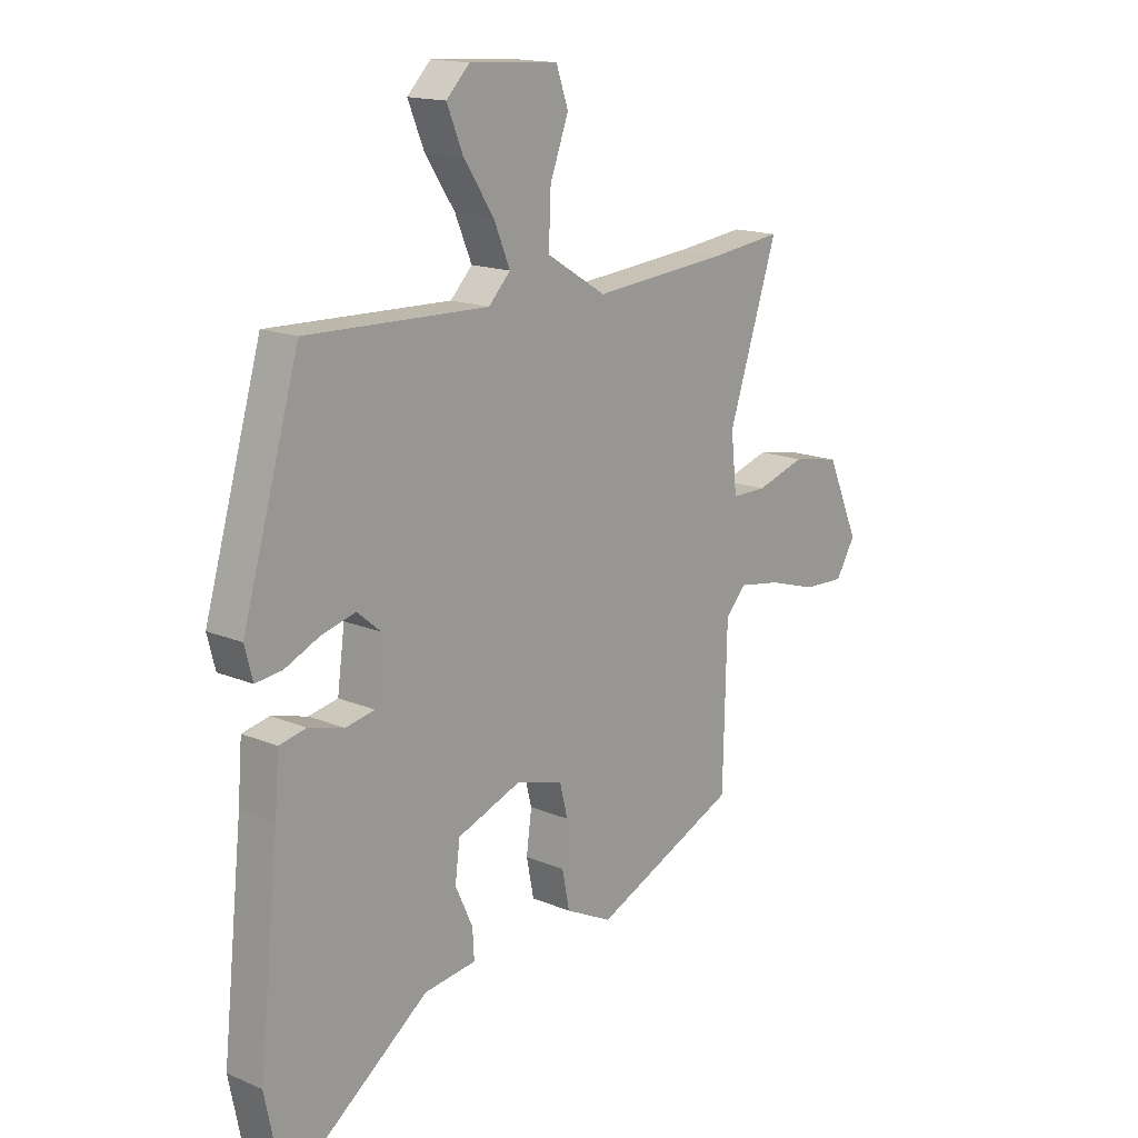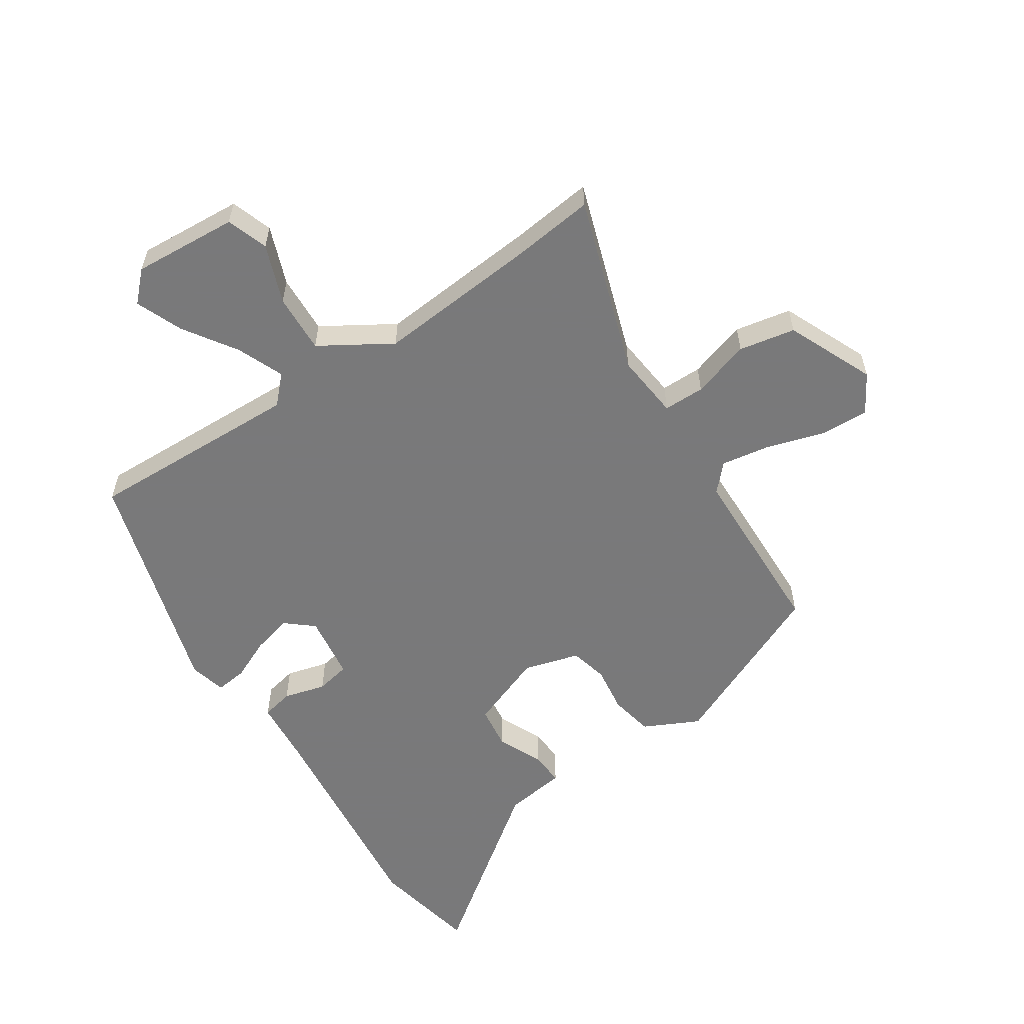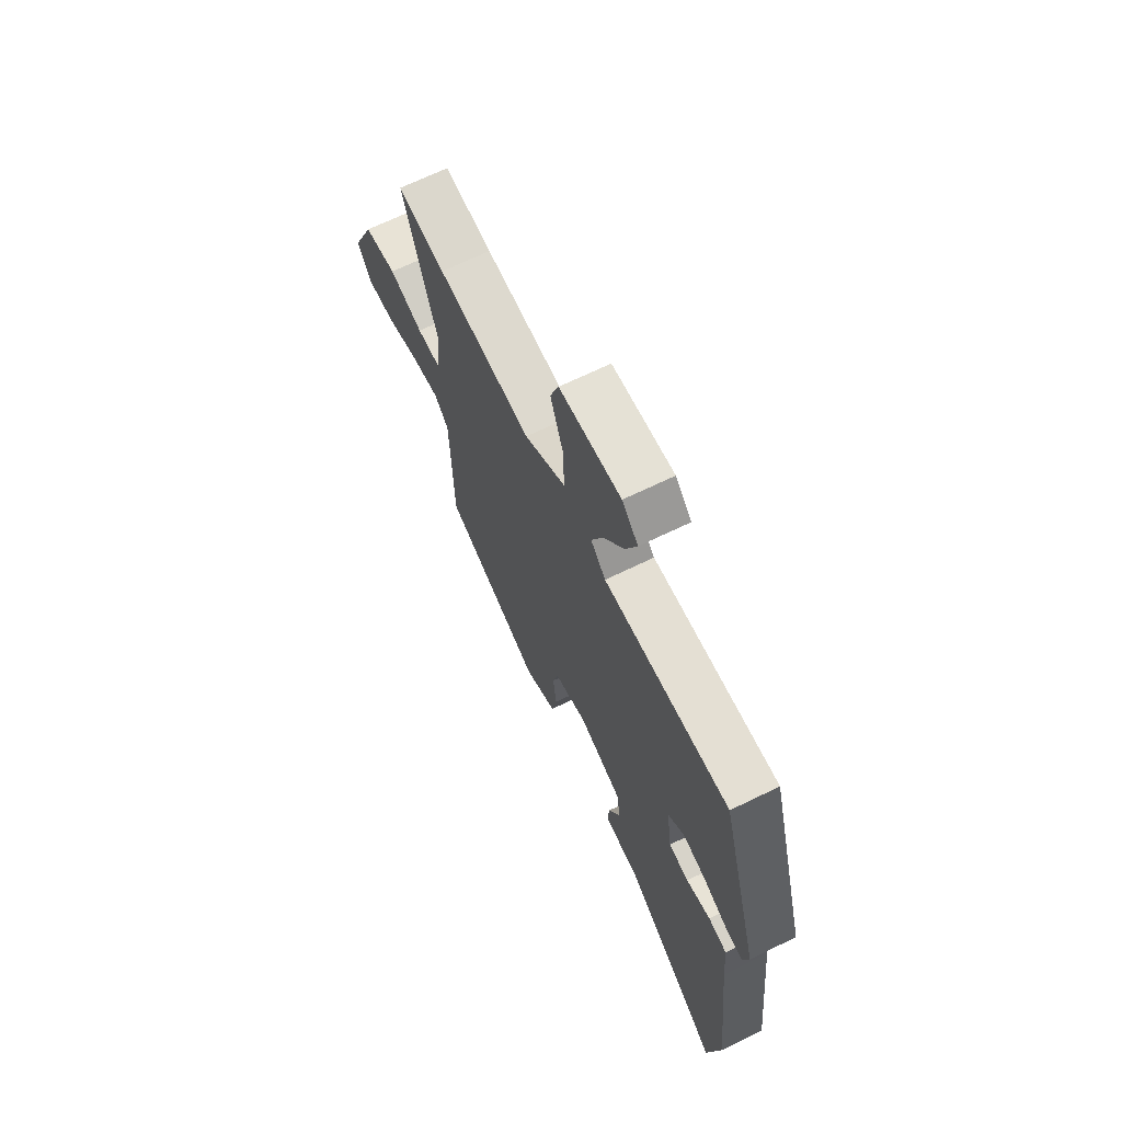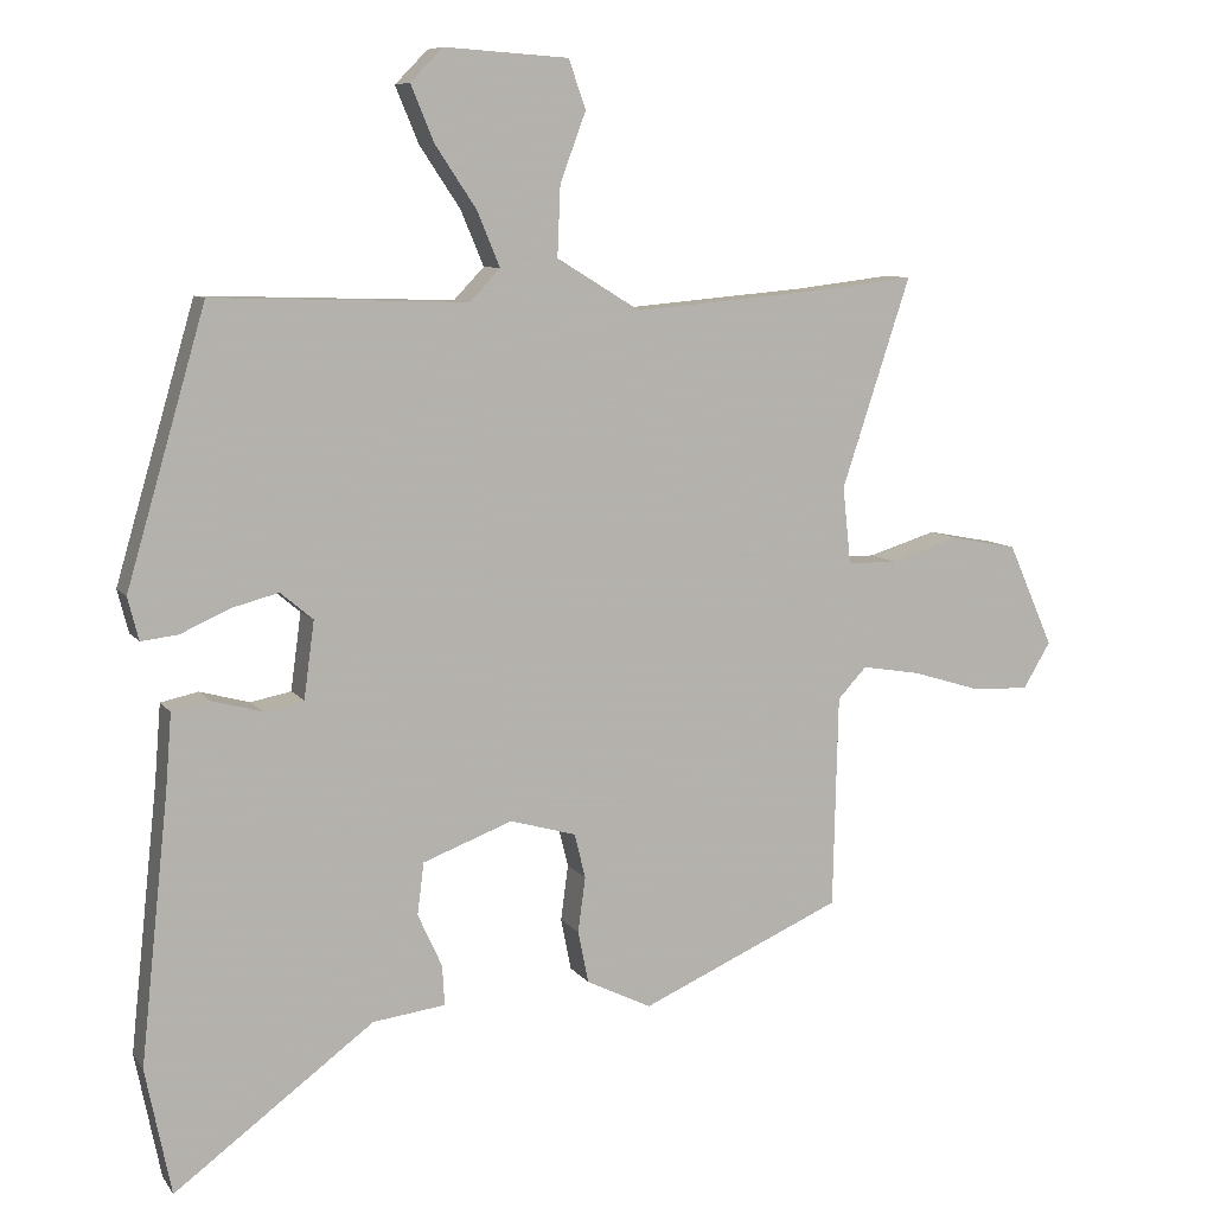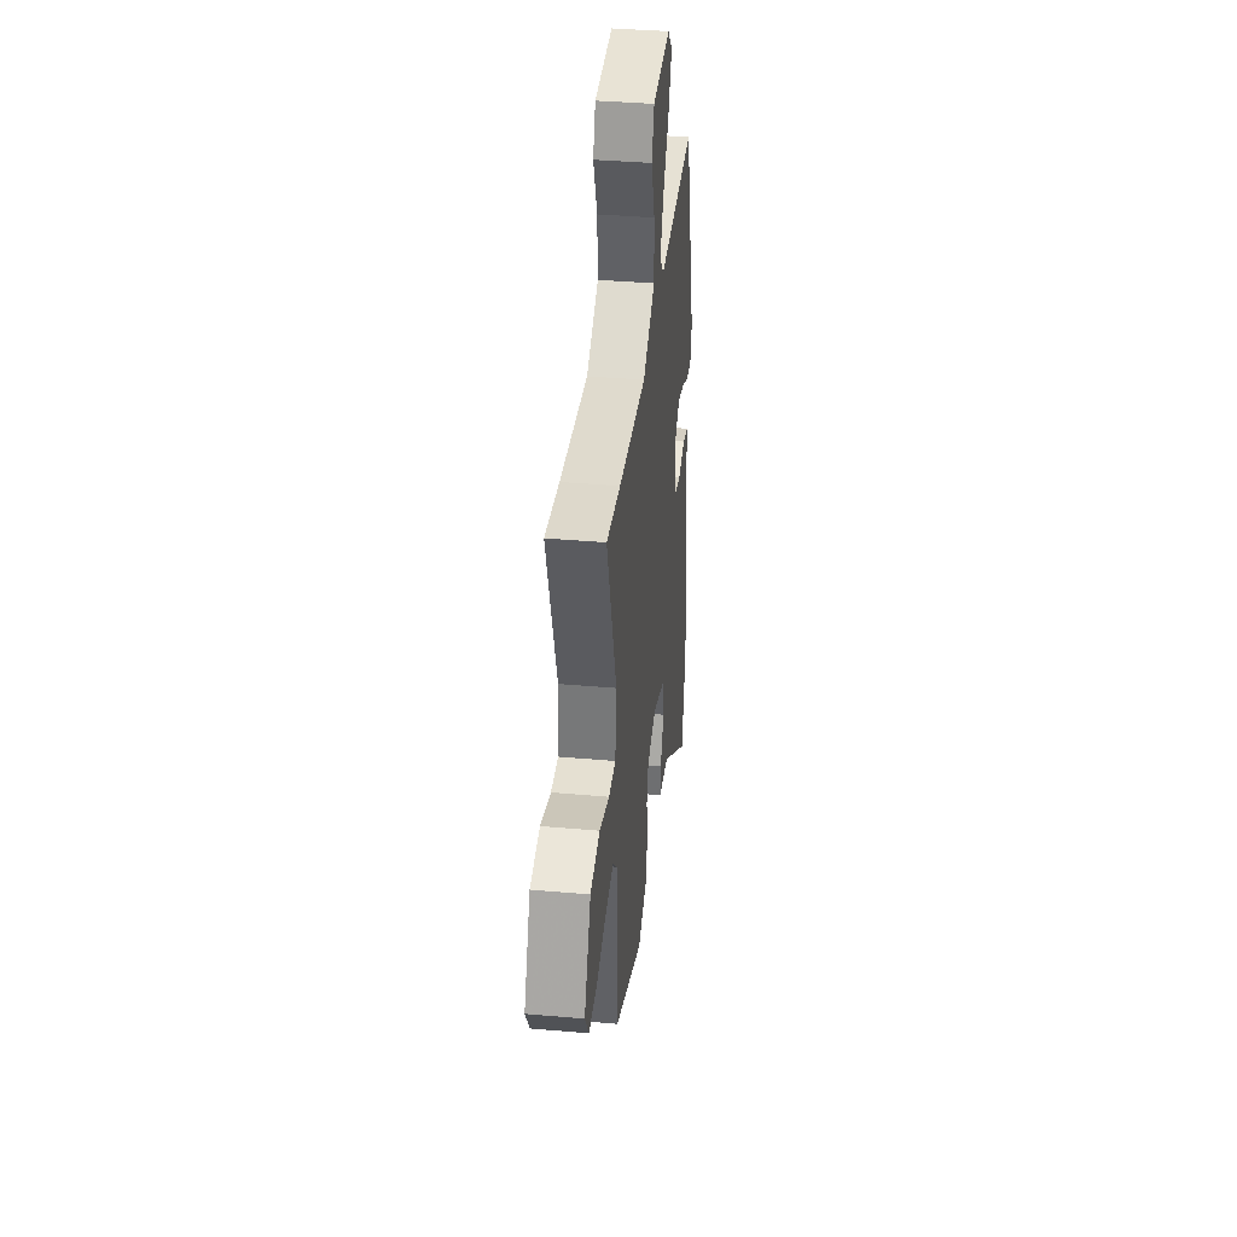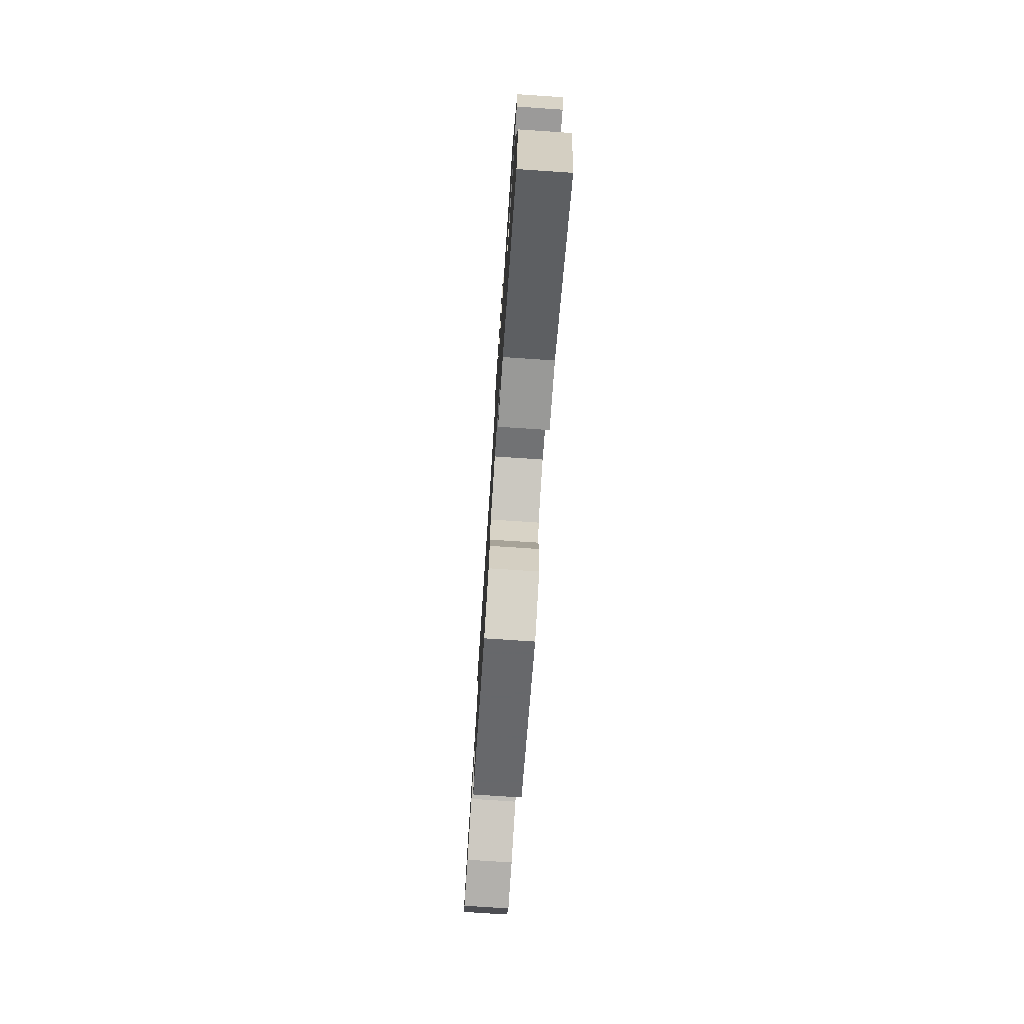
<metadata>
{"format":"obj","ext":"obj","renderer":"f3d","projection":"perspective","resolution":1024,"background":"white","views":[{"elev":15.9,"azim":-48.7,"up":"+Z"},{"elev":-57.8,"azim":33.3,"up":"+Y"},{"elev":67.6,"azim":-116.0,"up":"+Z"},{"elev":8.4,"azim":-20.1,"up":"+Z"},{"elev":37.8,"azim":96.5,"up":"+Z"},{"elev":-76.4,"azim":-93.8,"up":"+Z"}]}
</metadata>
<code>
v -0.467 0.07 -0.659
v -0.502 0.07 -0.488
v -0.464 0.07 -0.128
v -0.456 0.07 -0.026
v -0.405 0.07 -0.015
v -0.338 0.07 -0.033
v -0.283 0.07 -0.022
v -0.269 0.07 0.082
v -0.313 0.07 0.119
v -0.377 0.07 0.102
v -0.443 0.07 0.072
v -0.493 0.07 0.066
v -0.508 0.07 0.124
v -0.401 0.07 0.493
v -0.057 0.07 0.483
v -0.016 0.07 0.526
v -0.047 0.07 0.6
v -0.103 0.07 0.684
v -0.134 0.07 0.759
v -0.09 0.07 0.804
v 0.078 0.07 0.793
v 0.101 0.07 0.727
v 0.066 0.07 0.633
v 0.062 0.07 0.538
v 0.175 0.07 0.469
v 0.434 0.07 0.492
v 0.566 0.07 0.508
v 0.473 0.07 0.225
v 0.484 0.07 0.12
v 0.55 0.07 0.12
v 0.643 0.07 0.149
v 0.733 0.07 0.132
v 0.794 0.07 -0.007
v 0.757 0.07 -0.069
v 0.68 0.07 -0.066
v 0.588 0.07 -0.038
v 0.509 0.07 -0.025
v 0.47 0.07 -0.067
v 0.463 0.07 -0.354
v 0.191 0.07 -0.475
v 0.103 0.07 -0.432
v 0.089 0.07 -0.362
v 0.099 0.07 -0.287
v 0.084 0.07 -0.227
v -0.005 0.07 -0.202
v -0.126 0.07 -0.248
v -0.135 0.07 -0.318
v -0.102 0.07 -0.39
v -0.099 0.07 -0.444
v -0.197 0.07 -0.457
v -0.467 0 -0.659
v -0.502 0 -0.488
v -0.464 0 -0.128
v -0.456 0 -0.026
v -0.405 0 -0.015
v -0.338 0 -0.033
v -0.283 0 -0.022
v -0.269 0 0.082
v -0.313 0 0.119
v -0.377 0 0.102
v -0.443 0 0.072
v -0.493 0 0.066
v -0.508 0 0.124
v -0.401 0 0.493
v -0.057 0 0.483
v -0.016 0 0.526
v -0.047 0 0.6
v -0.103 0 0.684
v -0.134 0 0.759
v -0.09 0 0.804
v 0.078 0 0.793
v 0.101 0 0.727
v 0.066 0 0.633
v 0.062 0 0.538
v 0.175 0 0.469
v 0.434 0 0.492
v 0.566 0 0.508
v 0.473 0 0.225
v 0.484 0 0.12
v 0.55 0 0.12
v 0.643 0 0.149
v 0.733 0 0.132
v 0.794 0 -0.007
v 0.757 0 -0.069
v 0.68 0 -0.066
v 0.588 0 -0.038
v 0.509 0 -0.025
v 0.47 0 -0.067
v 0.463 0 -0.354
v 0.191 0 -0.475
v 0.103 0 -0.432
v 0.089 0 -0.362
v 0.099 0 -0.287
v 0.084 0 -0.227
v -0.005 0 -0.202
v -0.126 0 -0.248
v -0.135 0 -0.318
v -0.102 0 -0.39
v -0.099 0 -0.444
v -0.197 0 -0.457
f 47 48 49 50
f 46 47 50 1
f 40 41 42 43
f 38 39 40 43
f 37 38 43 44
f 33 34 35 36
f 33 36 37
f 30 31 32 33
f 29 30 33 37
f 26 27 28
f 25 26 28 29
f 24 25 29 37
f 20 21 22 23
f 20 23 24
f 17 18 19 20
f 16 17 20 24
f 15 16 24 37
f 10 11 12 13
f 9 10 13 14
f 8 9 14 15
f 3 4 5 6
f 3 6 7
f 46 1 2 3
f 45 46 3 7
f 15 37 44 45
f 7 8 15 45
f 100 99 98 97
f 51 100 97 96
f 93 92 91 90
f 93 90 89 88
f 94 93 88 87
f 86 85 84 83
f 87 86 83
f 83 82 81 80
f 87 83 80 79
f 78 77 76
f 79 78 76 75
f 87 79 75 74
f 73 72 71 70
f 74 73 70
f 70 69 68 67
f 74 70 67 66
f 87 74 66 65
f 63 62 61 60
f 64 63 60 59
f 65 64 59 58
f 56 55 54 53
f 57 56 53
f 53 52 51 96
f 57 53 96 95
f 95 94 87 65
f 95 65 58 57
f 1 51 52 2
f 2 52 53 3
f 3 53 54 4
f 4 54 55 5
f 5 55 56 6
f 6 56 57 7
f 7 57 58 8
f 8 58 59 9
f 9 59 60 10
f 10 60 61 11
f 11 61 62 12
f 12 62 63 13
f 13 63 64 14
f 14 64 65 15
f 15 65 66 16
f 16 66 67 17
f 17 67 68 18
f 18 68 69 19
f 19 69 70 20
f 20 70 71 21
f 21 71 72 22
f 22 72 73 23
f 23 73 74 24
f 24 74 75 25
f 25 75 76 26
f 26 76 77 27
f 27 77 78 28
f 28 78 79 29
f 29 79 80 30
f 30 80 81 31
f 31 81 82 32
f 32 82 83 33
f 33 83 84 34
f 34 84 85 35
f 35 85 86 36
f 36 86 87 37
f 37 87 88 38
f 38 88 89 39
f 39 89 90 40
f 40 90 91 41
f 41 91 92 42
f 42 92 93 43
f 43 93 94 44
f 44 94 95 45
f 45 95 96 46
f 46 96 97 47
f 47 97 98 48
f 48 98 99 49
f 49 99 100 50
f 50 100 51 1

</code>
